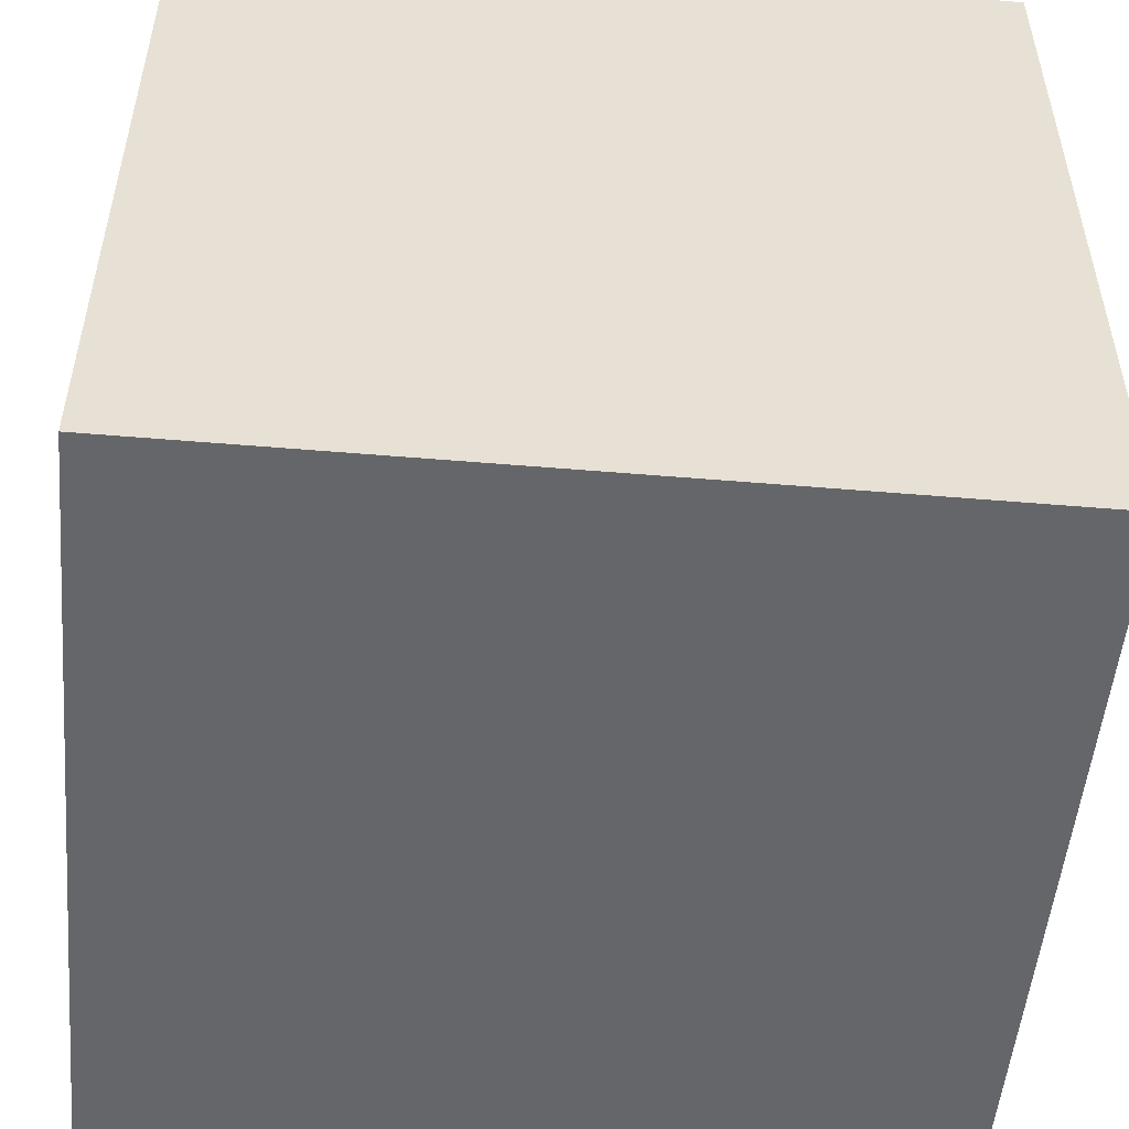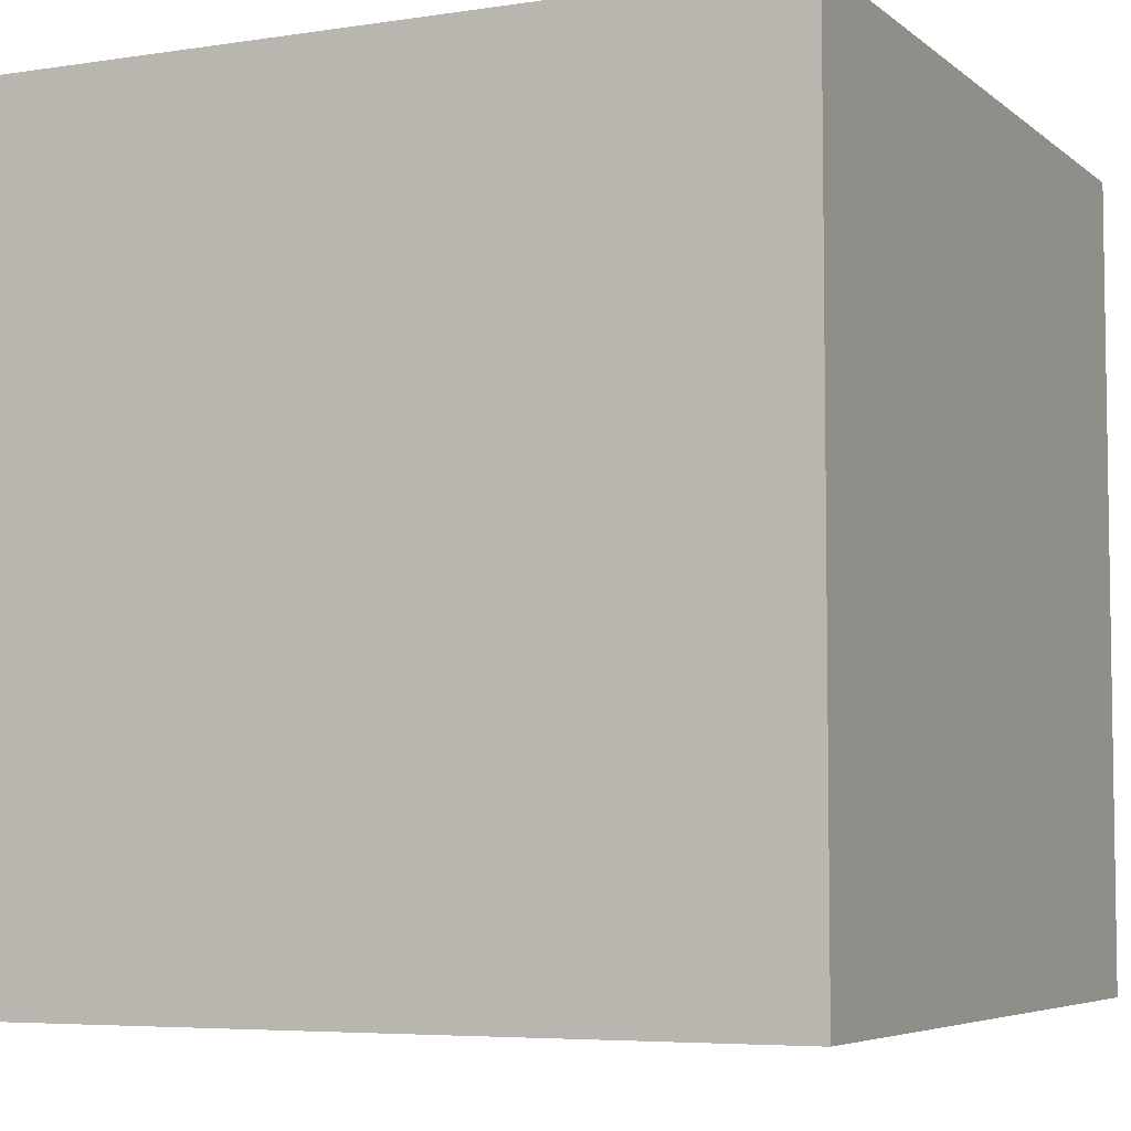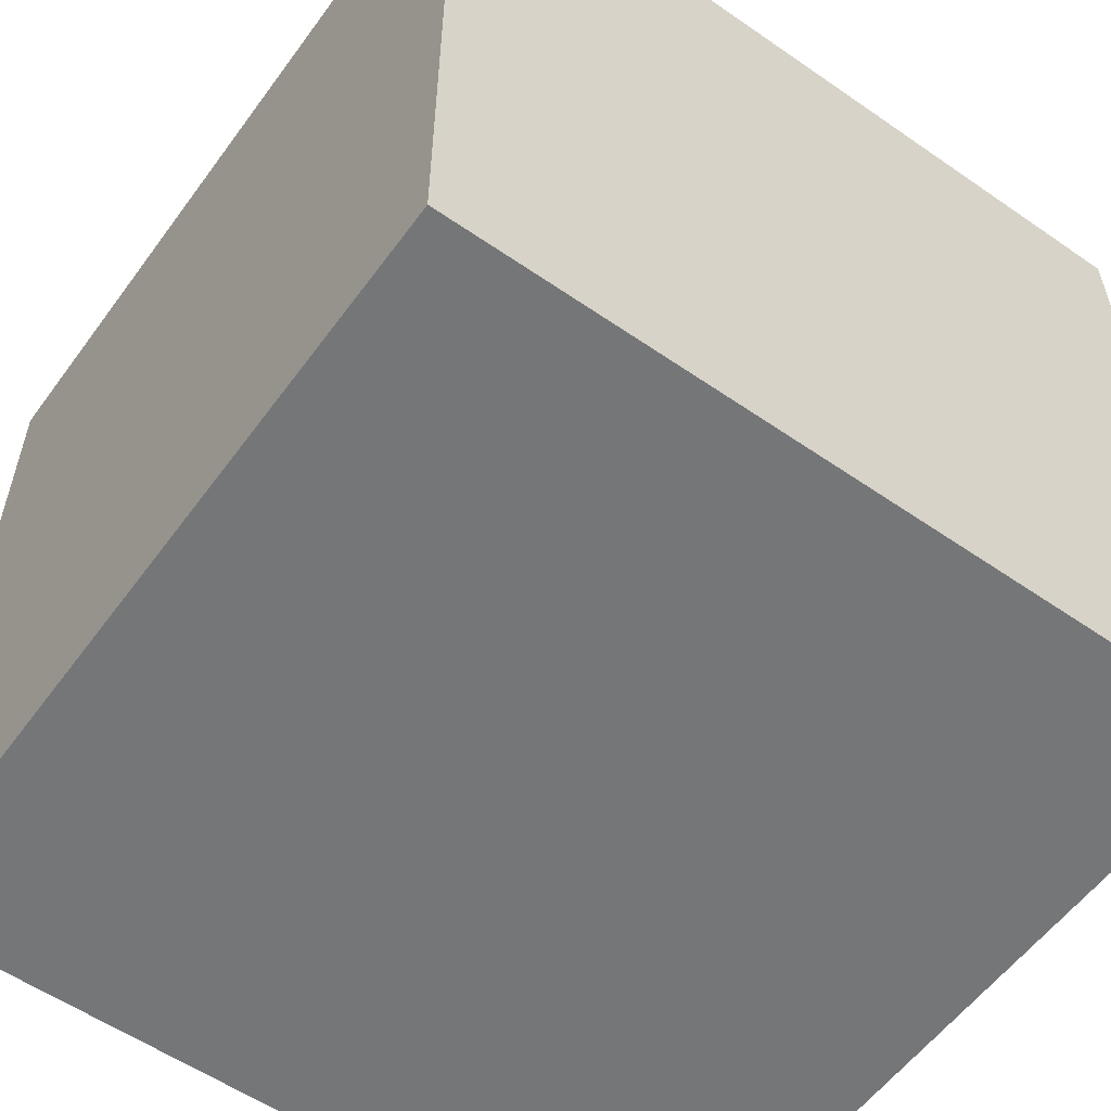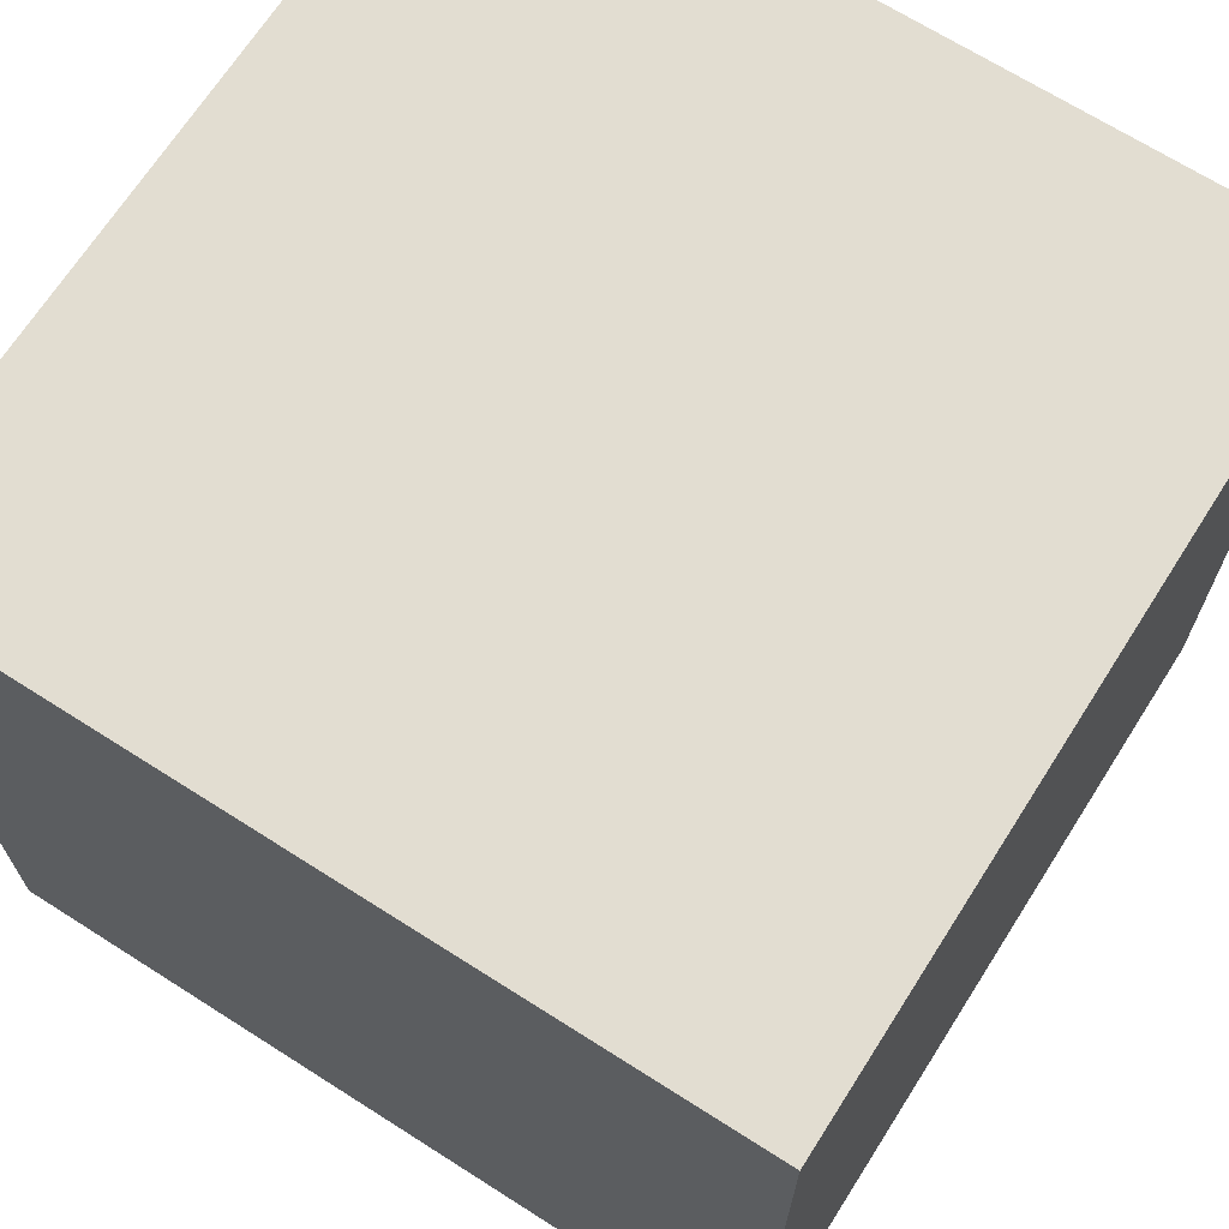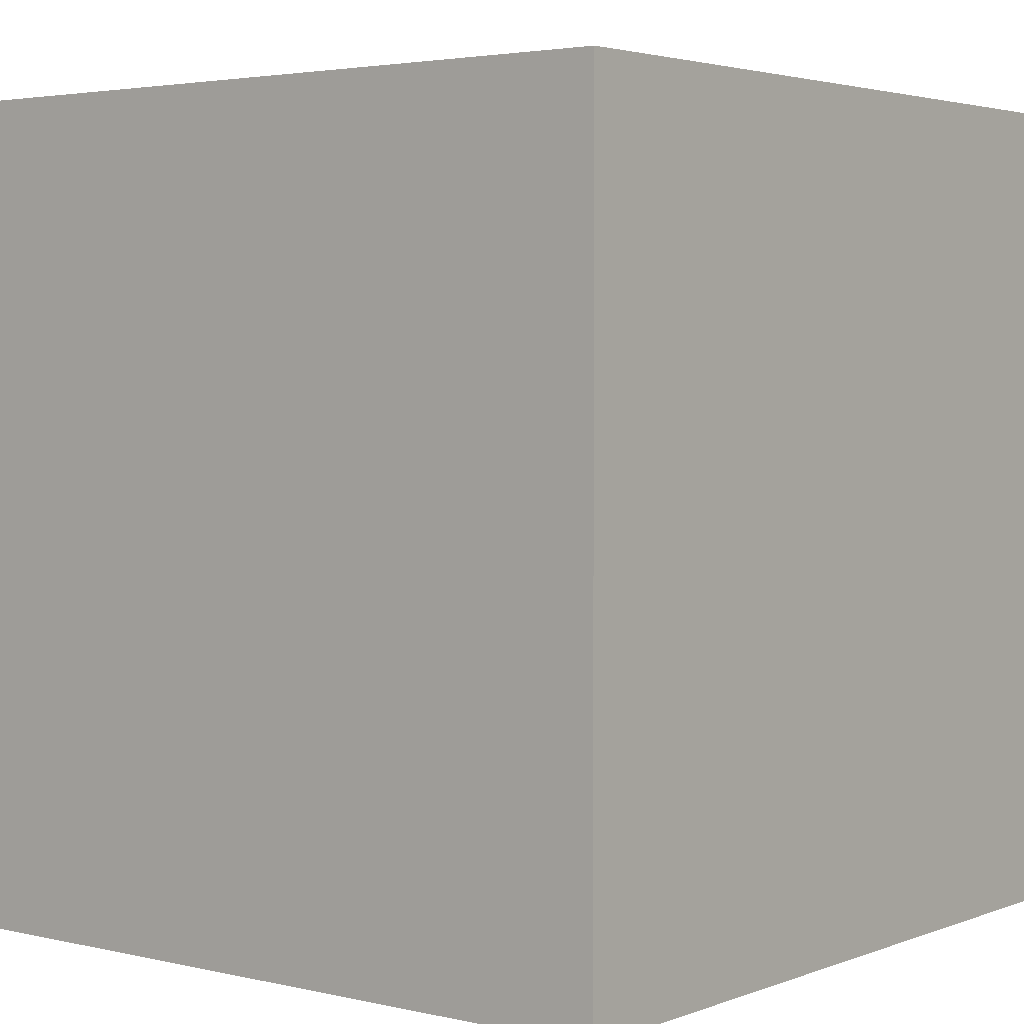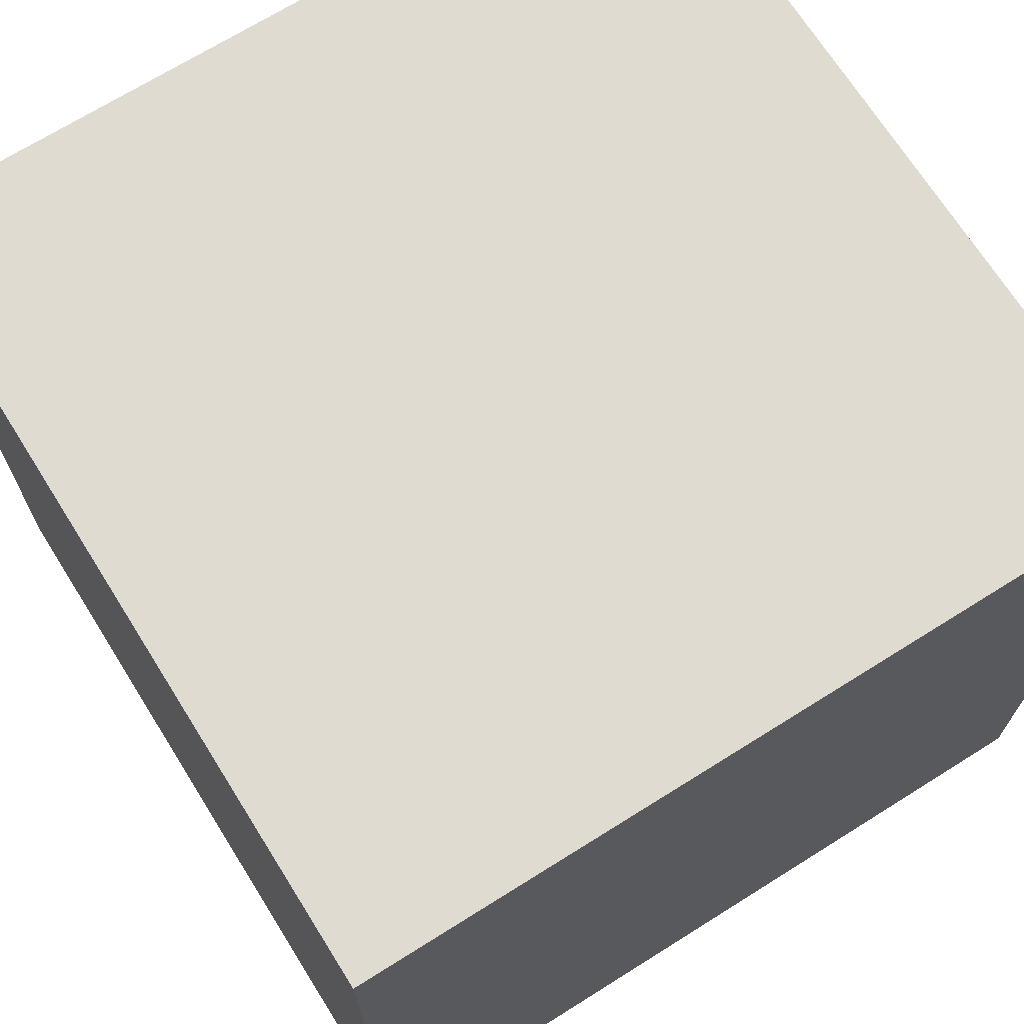
<metadata>
{"format":"obj","ext":"obj","renderer":"f3d","projection":"perspective","resolution":1024,"background":"white","views":[{"elev":-51.9,"azim":84.8,"up":"+Z"},{"elev":-5.6,"azim":115.3,"up":"+Z"},{"elev":-56.8,"azim":-35.8,"up":"+Y"},{"elev":68.5,"azim":32.5,"up":"+Y"},{"elev":3.2,"azim":-51.6,"up":"+Y"},{"elev":69.8,"azim":-32.1,"up":"+Y"}]}
</metadata>
<code>
v -1 1 -1
v -1 1 1
v 1 1 1
v 1 1 -1
v -1 -1 -1
v 1 -1 1
v 1 -1 -1
f 4 1 3
f 1 2 3
f 7 4 6
f 4 3 6
f 5 1 4
f 5 4 7
v 1 -1 -1
v 1 -1 1
v -1 -1 1
v -1 -1 -1
v 1 1 1
v -1 1 1
v -1 1 -1
f 10 13 14
f 10 14 11
f 9 12 10
f 12 13 10
f 8 9 10
f 8 10 11

</code>
